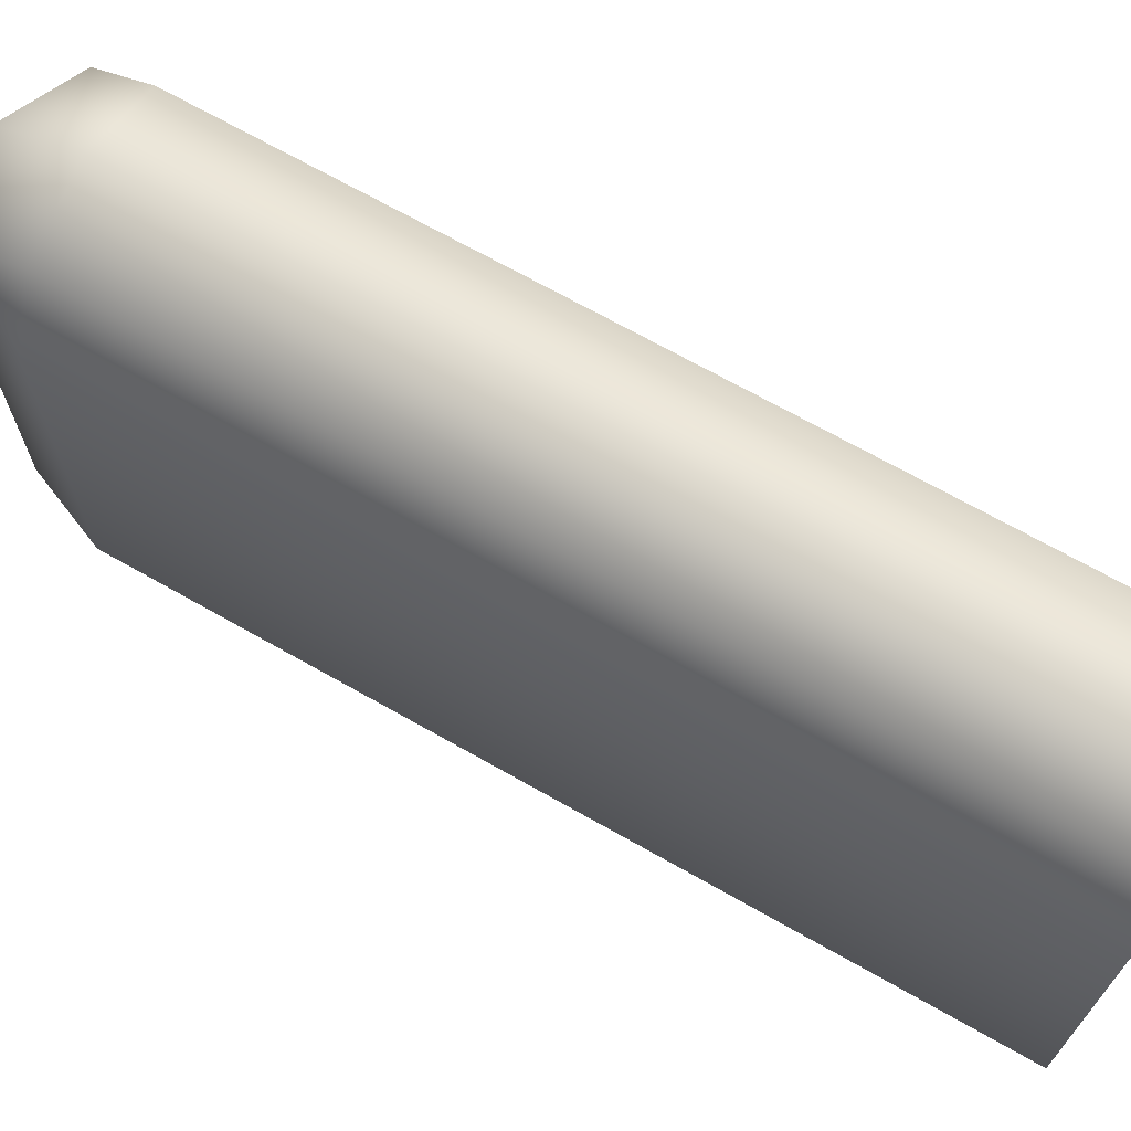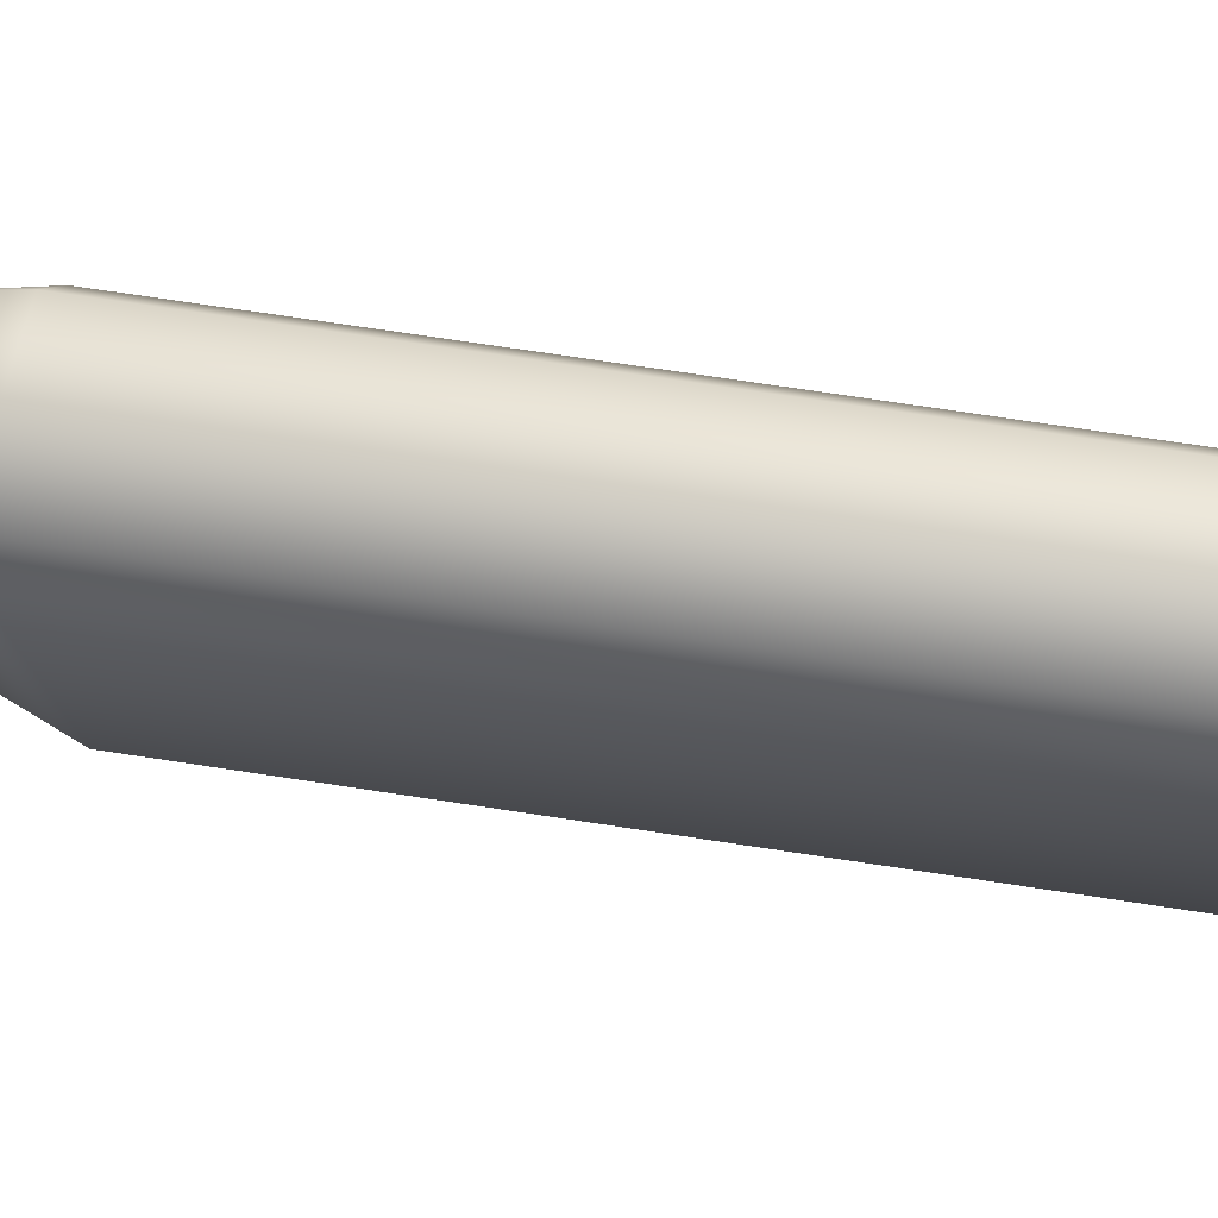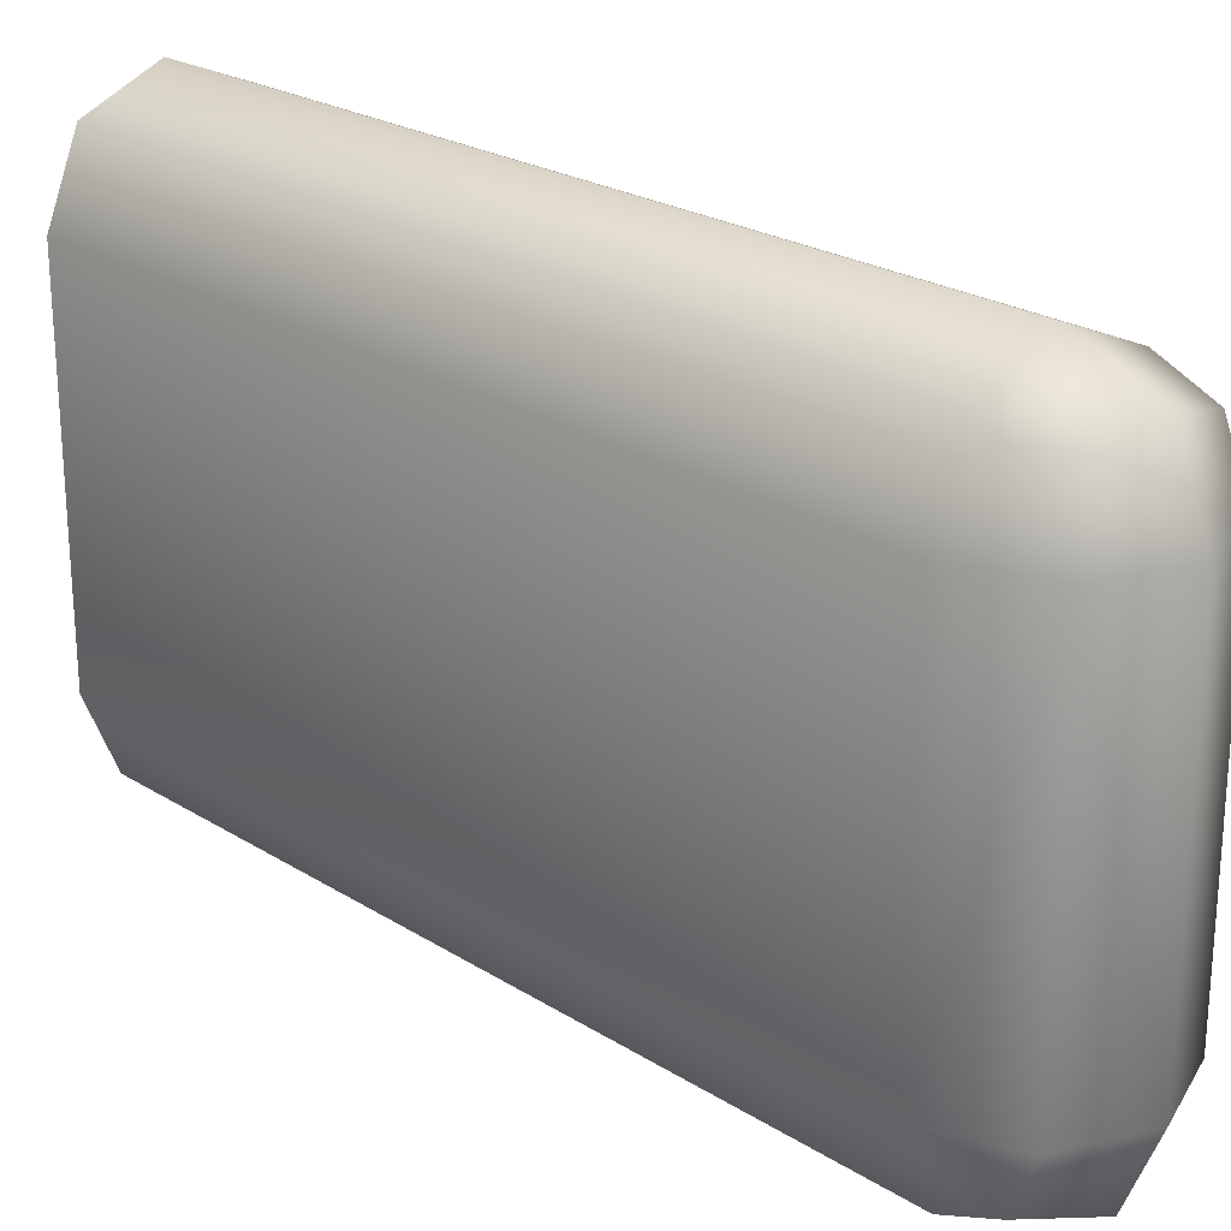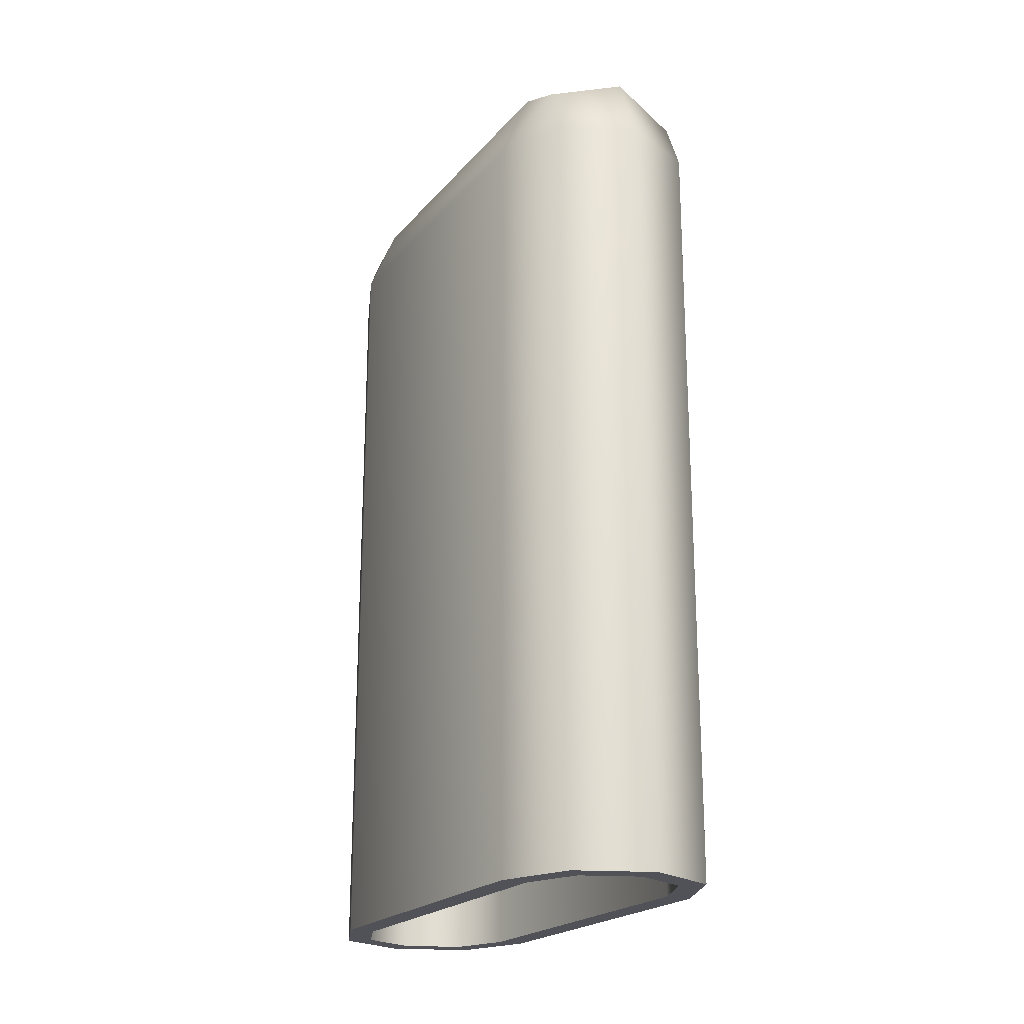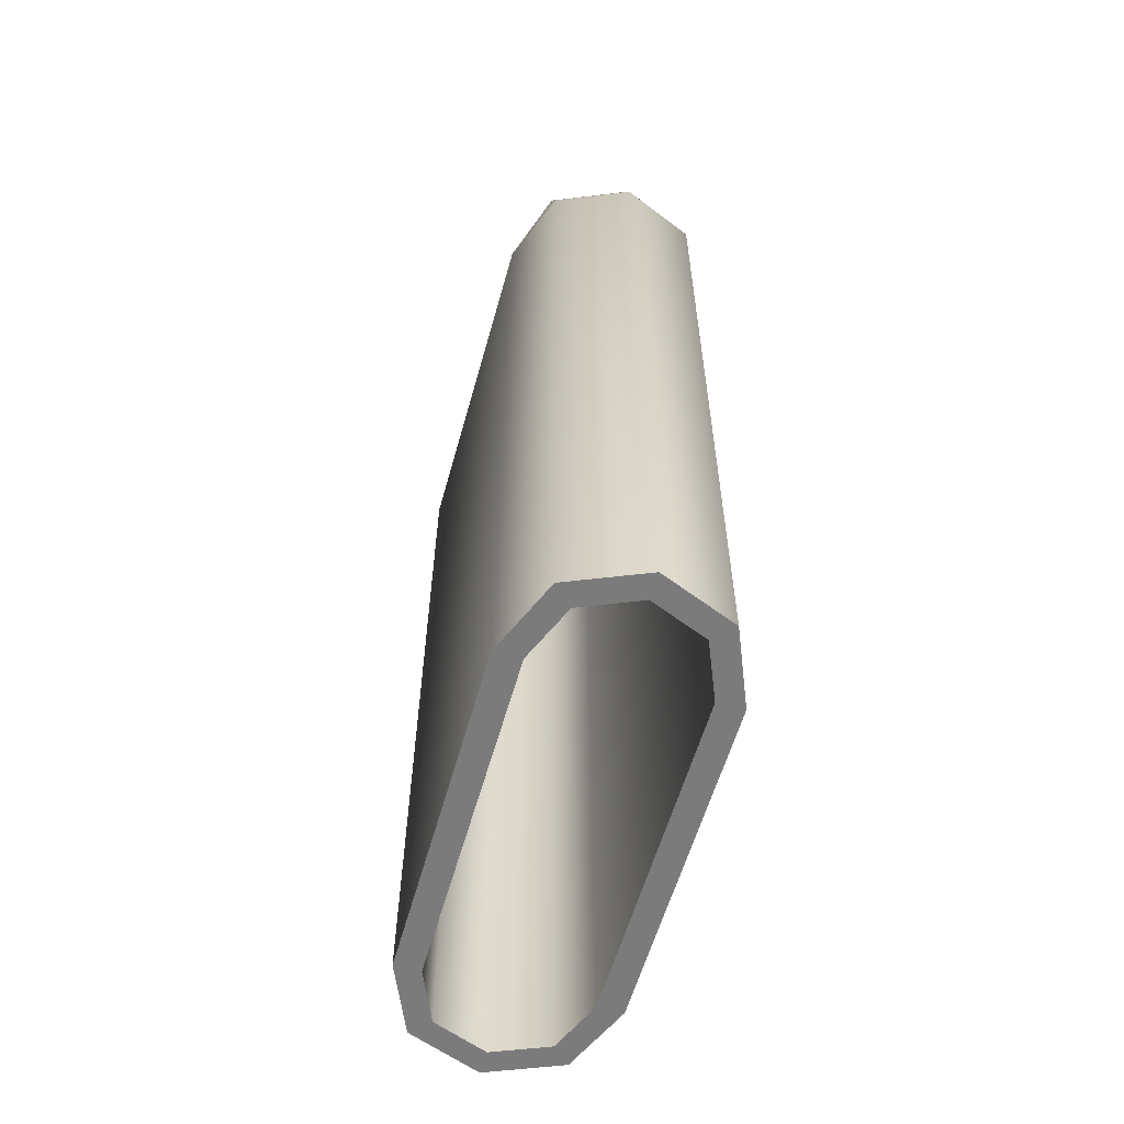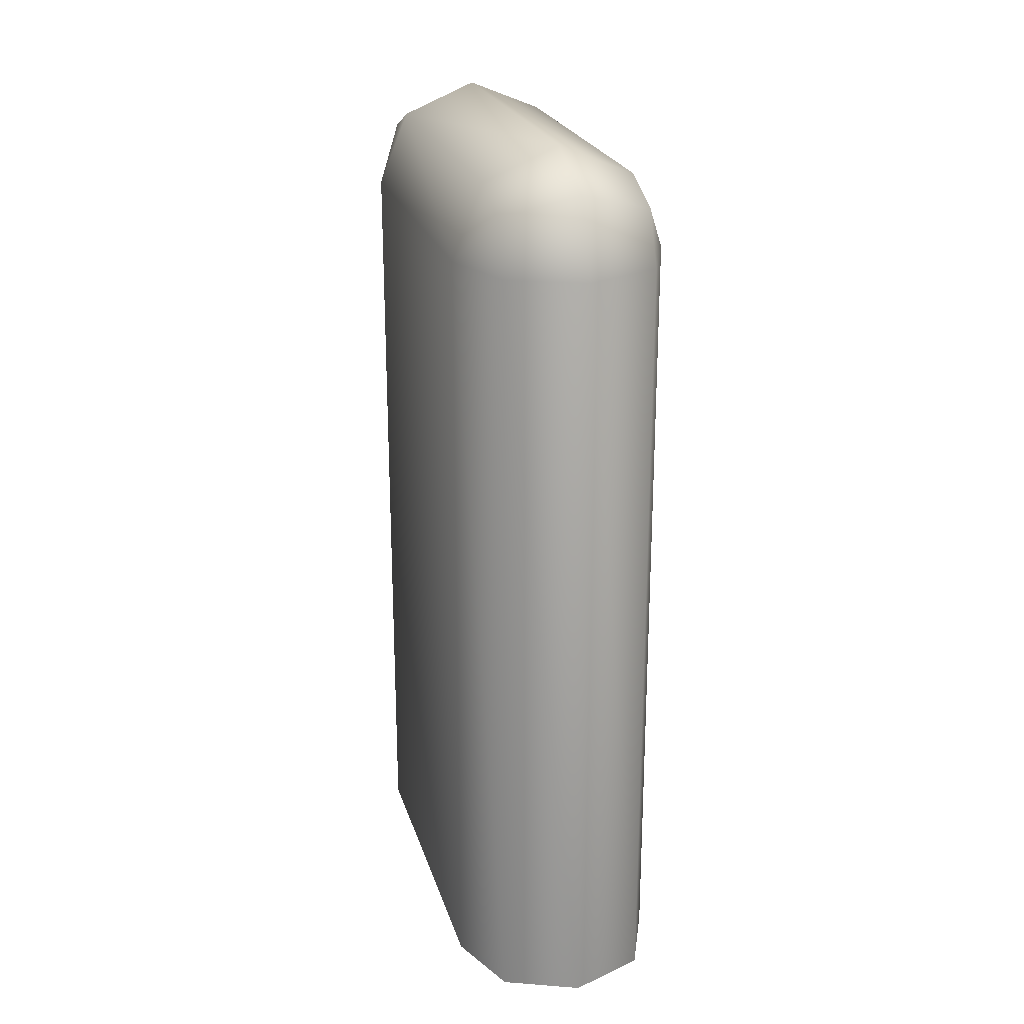
<metadata>
{"format":"obj","ext":"obj","renderer":"f3d","projection":"perspective","resolution":1024,"background":"white","views":[{"elev":69.5,"azim":-60.4,"up":"+Z"},{"elev":75.2,"azim":-81.5,"up":"+Z"},{"elev":23.6,"azim":136.3,"up":"+Z"},{"elev":-21.4,"azim":151.2,"up":"+Y"},{"elev":-58.4,"azim":-15.6,"up":"+Y"},{"elev":23.2,"azim":-15.1,"up":"+Y"}]}
</metadata>
<code>
o mesh1
v 0.1 0.7 0.1625
v 0.07071 0.7 0.2332
v 1.139e-17 0.7 0.2625
v -0.07071 0.7 0.2332
v -0.1 0.7 0.1625
v 0.1 -0.05 0.1625
v 0.07071 -0.05 0.2332
v 1.139e-17 -0.05 0.2625
v -0.07071 -0.05 0.2332
v -0.1 -0.05 0.1625
v 0.075 -0.05 0.1625
v 0.05303 -0.05 0.2155
v 7.238e-18 -0.05 0.2375
v -0.05303 -0.05 0.2155
v -0.075 -0.05 0.1625
v 0.1 0.7 -0.1625
v 0.07071 0.7 -0.2332
v 1.139e-17 0.7 -0.2625
v -0.07071 0.7 -0.2332
v -0.1 0.7 -0.1625
v 0.1 -0.05 -0.1625
v 0.07071 -0.05 -0.2332
v 1.139e-17 -0.05 -0.2625
v -0.07071 -0.05 -0.2332
v -0.1 -0.05 -0.1625
v 0.075 -0.05 -0.1625
v 0.05303 -0.05 -0.2155
v 7.238e-18 -0.05 -0.2375
v -0.05303 -0.05 -0.2155
v -0.075 -0.05 -0.1625
v 0.075 0.7 0.1625
v -0.075 0.7 0.1625
v 0.075 0.7 -0.1625
v -0.075 0.7 -0.1625
v 0.05303 0.7 0.2155
v 7.238e-18 0.7 0.2375
v -0.05303 0.7 0.2155
v -0.05303 0.7 -0.2155
v 7.238e-18 0.7 -0.2375
v 0.05303 0.7 -0.2155
v 0.07071 0.75 -0.2125
v 1.139e-17 0.7707 -0.2332
v -0.07071 0.75 -0.2125
v 0.07071 0.7707 -0.1625
v 1.139e-17 0.8 -0.1625
v -0.07071 0.7707 -0.1625
v 0.07071 0.75 0.2125
v -0.07071 0.75 0.2125
v 1.139e-17 0.7707 0.2332
v -0.07071 0.7707 0.1625
v 1.139e-17 0.8 0.1625
v 0.07071 0.7707 0.1625
g mesh1_mesh1_auv
f 1 47 2
f 1 52 47
f 2 7 6 1
f 2 47 49 3
f 3 8 7 2
f 3 49 48 4
f 4 9 8 3
f 4 48 5
f 5 10 9 4
f 5 20 25 10
f 5 50 46 20
f 6 21 16 1
f 16 21 22 17
f 16 44 52 1
f 17 22 23 18
f 17 41 16
f 18 23 24 19
f 18 42 41 17
f 19 24 25 20
f 19 43 42 18
f 20 43 19
f 20 46 43
f 31 35 36 37 32
f 32 34 33 31
f 34 38 39 40 33
f 41 44 16
f 42 45 44 41
f 43 46 45 42
f 45 51 52 44
f 46 50 51 45
f 47 52 51 49
f 48 50 5
f 49 51 50 48
f 12 35 31 11
f 13 36 35 12
f 14 37 36 13
f 15 32 37 14
f 26 33 40 27
f 27 40 39 28
f 28 39 38 29
f 29 38 34 30
f 31 33 26 11
f 34 32 15 30
f 7 12 11 6
f 8 13 12 7
f 9 14 13 8
f 10 15 14 9
f 10 25 30 15
f 11 26 21 6
f 21 26 27 22
f 22 27 28 23
f 23 28 29 24
f 24 29 30 25

</code>
